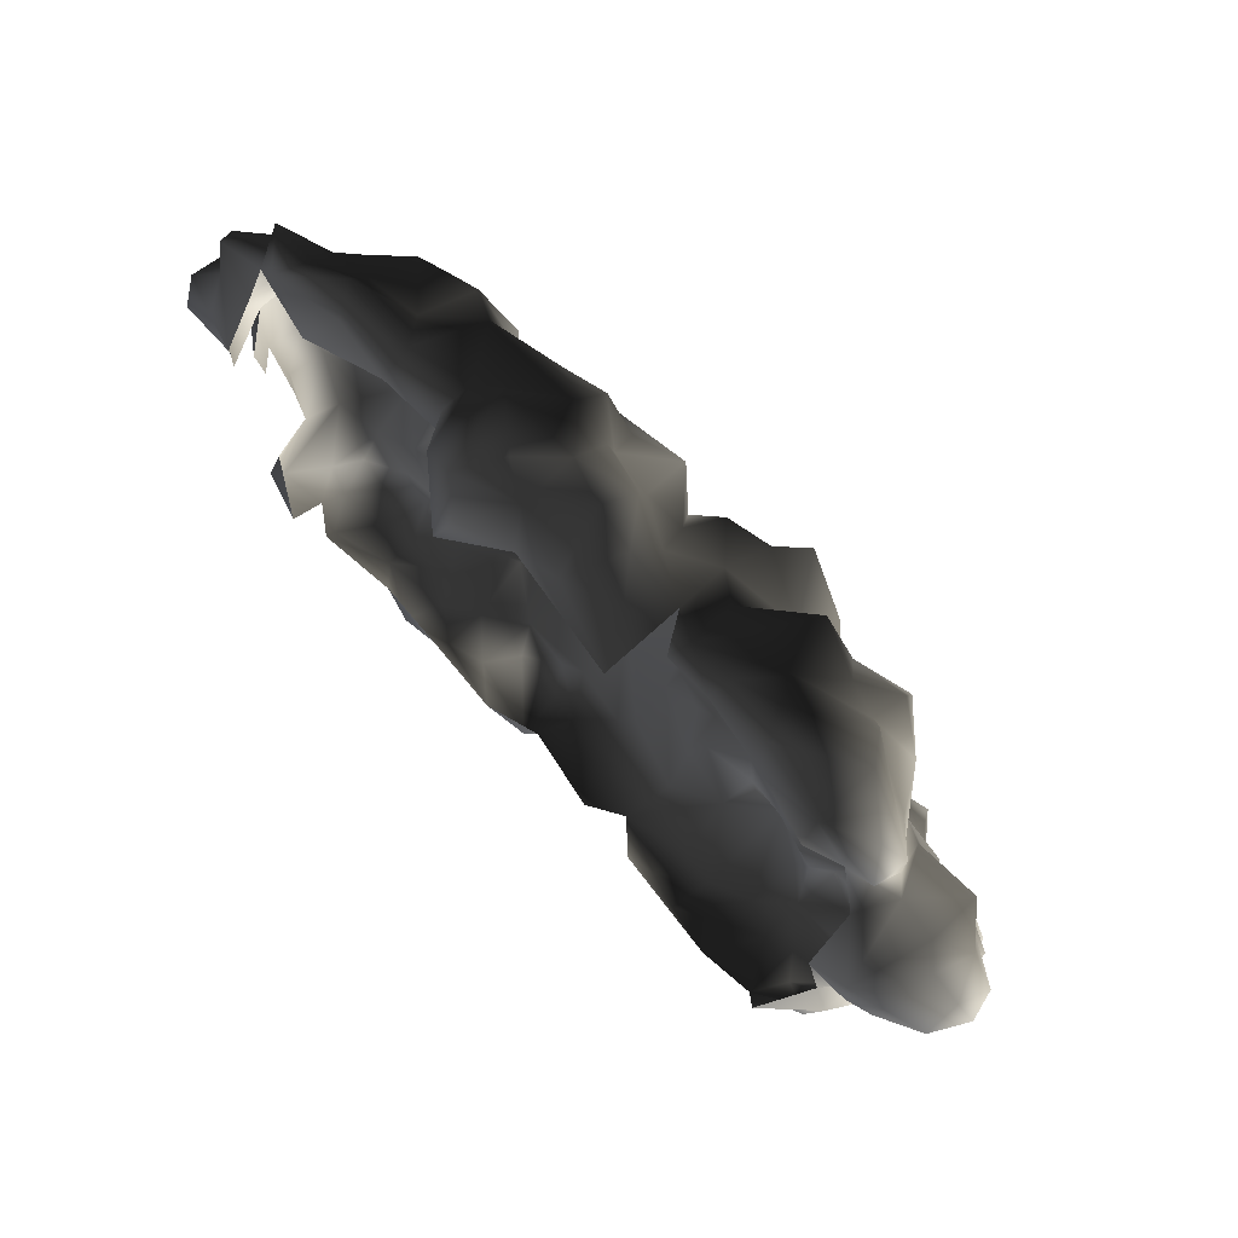
<metadata>
{"format":"obj","ext":"obj","renderer":"f3d","projection":"perspective","resolution":1024,"background":"white","views":[{"elev":70.7,"azim":46.6,"up":"+Z"}]}
</metadata>
<code>
v -0.3016 0.02025 2.007
v -1.039 0.09341 1.647
v -0.6111 0.1891 1.624
v -0.7349 -0.2836 1.95
v -1.106 -0.368 1.905
v -0.4986 -0.2724 2.26
v -0.6055 -0.6832 2.001
v -0.06527 -0.2386 2.13
v -0.2453 -0.4749 2.215
v -0.08778 -0.5537 2.046
v 0.1823 -0.3174 2.114
v -0.4085 -0.7169 2.147
v -0.3804 -0.8801 1.652
v -0.7011 -0.5143 1.742
v -0.7518 -0.4637 1.894
v -1.146 -0.5143 1.692
v 0.2499 -0.1148 2.052
v -0.4085 -0.7169 2.147
v -0.05964 -0.03039 1.962
v -0.08778 0.04276 1.692
v 0.1767 0.008998 1.692
v 0.09792 0.3523 1.388
v 0.368 0.06527 1.495
v -0.3297 0.2228 1.72
v -0.3466 0.3129 1.32
v -0.6843 0.1103 1.14
v -0.3916 0.2003 0.9769
v -0.6955 0.2622 0.8024
v -0.9319 0.1609 1.421
v -0.9262 0.1722 0.9431
v -0.9206 0.206 0.5605
v -0.1384 0.2116 1.545
v -0.1891 0.3635 1.028
v 0.1373 0.2566 1.028
v 0.2667 0.2116 1.23
v 0.4581 0.3185 0.9431
v -0.1384 0.2172 0.8362
v -0.2566 0.296 0.6224
v 0.1486 0.3298 0.7856
v 0.1261 0.4423 0.4536
v 0.4806 0.3129 0.6055
v 0.3737 0.2904 0.4085
v 0.1429 0.2904 0.2341
v -0.05402 0.3579 0.3241
v -0.1384 0.3072 0.04276
v -0.4648 0.2679 0.2735
v -0.6899 0.3466 0.4761
v -0.7349 0.2904 0.2622
v -0.9769 0.1159 0.4029
v 0.3286 0.1666 0.2453
v 0.1823 0.4986 -0.3005
v 0.2611 0.3635 -0.4693
v 0.3849 0.386 -0.1542
v 0.1823 0.5323 -0.6832
v 0.4299 0.206 -0.5087
v 0.4862 0.431 -0.7507
v 0.3962 0.2116 -0.02476
v 0.1429 0.2904 0.2341
v 0.3286 0.1666 0.2453
v 0.08104 0.628 -0.4074
v -0.05964 0.4704 -0.08104
v -0.3129 0.5886 -0.1598
v -0.4142 0.386 0.008997
v -0.6336 0.4423 -0.3793
v -0.8643 0.3917 -0.1542
v -1.151 0.2904 -0.2611
v -0.7349 0.2904 0.2622
v -0.1384 0.3072 0.04276
v 0.1936 0.4592 -0.0529
v -0.4648 0.2679 0.2735
v -0.9206 0.4648 -0.6606
v -1.151 0.538 -0.8407
v -1.039 0.4423 -1.111
v -0.7068 0.4423 -1.055
v -1.337 0.4085 -1.15
v -1.253 0.2341 -1.364
v -0.9544 0.4142 -1.432
v -0.5886 0.3635 -1.482
v -0.3072 0.4085 -1.381
v -0.5042 0.5942 -0.8745
v -0.673 0.5155 -0.5481
v -0.2679 0.6674 -0.4356
v -0.03151 0.6618 -0.6269
v -0.4592 0.3523 -1.69
v -0.2453 0.4592 -0.987
v 0.1598 0.3748 -1.201
v -0.05964 0.1834 -1.64
v 0.2499 0.1384 -1.432
v 0.4806 0.4029 -0.9589
v 0.3061 0.1891 -1.184
v 0.6325 0.1553 -1.178
v -0.2285 0.2453 -1.837
v -0.6224 0.08215 -1.78
v -0.3129 -0.01914 -2.073
v -0.7462 -0.05853 -1.994
v -1.011 0.1103 -1.741
v -0.4873 -0.04165 -2.259
v 0.04727 -0.06978 -2.124
v 0.2048 -0.05853 -1.803
v 0.188 -0.3624 -2.022
v 0.6325 -0.1936 -1.814
v 0.6213 -0.03039 -1.493
v -0.1497 -0.2442 -2.163
v -0.1778 -0.52 -1.944
v -0.3241 -0.52 -2.276
v -0.3804 -0.2161 -2.383
v -0.9881 -0.2442 -1.938
v -1.118 0.02025 -1.612
v -1.292 -0.2161 -1.837
v -1.382 -0.02477 -1.69
v -1.573 -0.2499 -1.752
v -1.59 -0.04165 -1.46
v -1.714 -0.06978 -1.764
v -1.815 -0.2892 -1.887
v 0.565 -0.4806 -1.955
v 0.3568 -0.6325 -1.859
v -1.511 -0.01351 -1.28
v -1.59 0.3129 -1.122
v -0.8981 0.2453 -1.6
v -1.624 0.06527 -1.19
v -1.686 0.06527 -0.9082
v -1.354 0.4592 -0.8295
v -1.506 0.296 -0.6719
v -1.81 0.003371 -1.167
v -2.091 -0.04165 -1.325
v -1.911 -0.002257 -1.719
v -2.142 -0.1542 -1.651
v -2.204 -0.3455 -1.55
v -2.108 -0.3624 -1.792
v -1.945 -0.5819 -1.758
v -1.579 -0.4581 -1.814
v -1.911 -0.6606 -1.629
v -1.433 -0.5931 -1.724
v -1.298 -0.5987 -2.017
v -1.022 -0.5987 -1.854
v -1.213 -0.3568 -2.017
v -0.9938 -0.5143 -1.977
v -0.7856 -0.4243 -2.09
v -0.7068 -0.1823 -2.287
v -0.3241 -0.52 -2.276
v -0.5155 -0.6269 -1.91
v -0.1778 -0.52 -1.944
v -1.022 -0.5987 -1.854
v -1.579 -0.4581 -1.814
v -1.939 0.2172 0.8306
v -2.282 -0.08104 0.8643
v -1.995 0.1328 0.5661
v -1.652 0.2735 0.4873
v -2.406 -0.08104 0.4198
v -1.821 0.04839 1.275
v -2.001 -0.2048 1.298
v -1.838 -0.2217 1.652
v -1.59 0.1047 1.528
v -1.556 -0.2273 1.793
v -2.367 -0.323 1.191
v -2.085 -0.3061 1.602
v -2.417 -0.4468 1.382
v -2.344 -0.6156 1.23
v -2.575 -0.6663 0.9544
v -2.271 -0.7732 1.067
v -2.631 -0.3343 0.7574
v -2.547 -0.2386 0.341
v -1.737 -0.4074 1.967
v -2.035 -0.3962 1.934
v -1.855 -0.5875 1.894
v -2.057 -0.5312 1.579
v -1.855 -0.5875 1.894
v -1.641 -0.6213 1.556
v -2.344 -0.565 1.523
v -2.069 -0.6269 1.376
v -1.99 -0.8689 1.219
v -2.547 -0.7619 0.7518
v -2.226 -0.7507 0.6561
v -2.671 -0.5312 0.6955
v -2.536 -0.5987 0.4535
v -2.564 -0.3399 0.1103
v -2.339 -0.7057 0.2341
v -2.547 -0.7619 0.7518
v -2.226 -0.7507 0.6561
v -1.41 -0.5256 1.962
v -1.641 -0.6213 1.556
v -1.146 -0.5143 1.692
v -1.106 -0.368 1.905
v -1.5 -0.368 2.063
v -1.106 -0.368 1.905
v -1.236 -0.1936 1.815
v -1.039 0.09341 1.647
v -1.23 0.1891 1.568
v -1.106 -0.368 1.905
v -1.528 0.2397 1.247
v -1.067 0.2904 1.196
v -1.388 0.2003 0.9487
v -0.9319 0.1609 1.421
v -0.9262 0.1722 0.9431
v -1.343 0.1666 0.7237
v -1.123 0.2847 0.5774
v -0.9206 0.206 0.5605
v -1.292 0.1891 0.3804
v -0.9769 0.1159 0.4029
v -1.602 0.3072 0.7687
v -1.652 0.2172 1.061
v -1.652 0.2735 0.4873
v -1.562 0.3466 0.05402
v -1.264 0.1778 0.1272
v -2.187 0.3804 -0.1542
v -2.074 0.2341 0.2228
v -1.433 0.2847 -0.2442
v -2.311 0.1103 -0.05853
v -1.151 0.2904 -0.2611
v -2.333 0.08778 0.2622
v -2.581 0.08778 -0.1823
v -2.581 -0.04165 0.0709
v -2.44 0.1159 -0.565
v -1.995 0.1328 0.5661
v -2.181 0.2172 0.3973
v -2.406 -0.08104 0.4198
v -1.506 0.296 -0.6719
v -1.77 0.3523 -0.5143
v -1.759 0.4198 -0.2161
v -2.012 0.2904 -0.5031
v -1.759 0.1722 -0.7394
v -2.074 0.2453 -1.043
v -1.81 0.003371 -1.167
v -2.215 0.2791 -0.7844
v -2.243 0.1609 -0.3568
v -2.598 0.003371 -1.026
v -2.344 -0.1148 -1.184
v -2.091 -0.04165 -1.325
v -2.204 -0.3455 -1.55
v -2.327 -0.61 -1.437
v -2.682 -0.04165 -0.7057
v -2.603 -0.2499 -0.9701
v -2.389 -0.3399 -1.139
v -2.417 -0.3511 -0.7788
v -2.778 -0.007884 -0.5031
v -2.671 -0.3005 -0.6269
v -2.778 -0.278 -0.1035
v -2.446 -0.52 -0.06979
v -2.479 -0.4637 -0.4468
v -2.772 -0.04727 -0.188
v -2.564 -0.3399 0.1103
v -2.446 -0.52 -0.06979
v -2.547 -0.2386 0.341
v 0.61 -0.5594 1.99
v 0.7225 -0.7901 1.798
v 0.2667 -0.6494 1.922
v -0.02026 -0.6719 1.753
v 0.7563 -0.3399 1.911
v 0.4243 -0.3399 2.018
v 0.4581 -0.1542 1.765
v -0.2904 -0.807 1.888
v -0.3804 -0.8801 1.652
v -1.264 0.1778 0.1272
v -1.095 0.3129 0.05964
v -0.9769 0.1159 0.4029
v -1.292 0.1891 0.3804
v -2.024 -0.7844 -1.33
v -2.069 -0.5481 -1.555
v -2.316 -0.7 -1.268
v -2.277 -0.6325 -1.038
v -2.277 -0.6325 -1.038
v -2.069 -0.5481 -1.555
v -1.945 -0.5819 -1.758
v -1.911 -0.6606 -1.629
v -1.686 0.06527 -0.9082
v -1.292 0.1891 0.3804
v 0.4806 0.1553 -1.347
v 0.7169 0.008998 -1.252
v 2.647 -0.09792 0.2059
v 2.658 -0.1035 0.5942
v 2.411 -0.06978 0.296
v 2.259 -0.03039 0.1834
v 2.928 -0.2555 0.5661
v 2.771 -0.2611 0.8756
v 2.366 -0.05853 0.6224
v 2.017 0.08215 0.2397
v 2.276 0.06527 0.4479
v 2.056 0.03713 0.6786
v 2.574 -0.03039 0.8081
v 2.608 -0.4412 1.219
v 2.377 -0.4243 1.298
v 2.765 -0.2667 0.08215
v 1.899 0.07653 0.4648
v 1.527 0.2397 0.1609
v 1.6 0.3072 0.5492
v 1.882 0.06527 0.9037
v 2.197 -0.06978 0.8925
v 2.293 -0.3511 1.376
v 2.377 -0.4243 1.298
v 2.377 -0.4243 1.298
v 2.112 -0.565 1.528
v 2.377 -0.4243 1.298
v 2.467 -0.8407 0.9375
v 2.248 -0.6213 1.163
v 2.715 -0.5087 1.039
v 2.248 -0.8745 0.8587
v 2.889 -0.5031 0.9094
v 2.979 -0.4356 0.583
v 2.867 -0.6606 0.6392
v 2.467 -0.8407 0.9375
v 2.591 -0.7113 0.2679
v 2.85 -0.4693 0.2453
v 2.377 -0.8182 0.5661
v 2.444 -0.7394 0.2003
v 2.765 -0.2667 0.08215
v 2.574 -0.4412 0.1215
v 2.765 -0.2667 0.08215
v 2.248 -0.8745 0.8587
v 0.4299 0.206 -0.5087
v 0.4862 0.431 -0.7507
v 0.7225 0.3016 -0.4862
v 1.105 0.2116 -0.8295
v 1.156 0.2228 -0.5087
v 0.9308 0.3466 -0.3343
v 0.565 0.206 -0.2611
v 1.533 0.2341 -0.852
v 1.308 0.01463 -1.167
v 1.617 0.1609 -0.4581
v 0.9364 0.1497 -1.161
v 0.7901 0.3072 -1.026
v 1.218 0.1497 -0.1542
v 1.004 0.3241 -0.1767
v 0.5087 0.3129 -0.02476
v 1.527 0.2397 0.1609
v 1.842 0.296 -0.655
v 2.039 0.1441 -0.5256
v 2.169 0.2003 -0.8295
v 2.383 0.3129 -0.5706
v 2.394 0.03713 -0.897
v 2.214 0.1441 -1.145
v 1.831 0.07653 -1.15
v 1.544 -0.05853 -1.145
v 1.814 0.296 -0.8463
v 2.248 -0.3455 -1.111
v 2.444 -0.2892 -0.7451
v 2.101 0.02025 -1.24
v 2.248 -0.1204 -1.55
v 2.028 0.09341 -1.544
v 1.747 0.04839 -1.358
v 2.653 0.1722 -0.4975
v 2.737 -0.1035 -0.5875
v 2.444 -0.2892 -0.7451
v 2.703 -0.4356 -0.5312
v 2.315 -0.3399 -0.5368
v 2.422 -0.4243 -0.4187
v 2.259 -0.5312 -1.499
v 2.315 -0.323 -1.825
v 2.141 -0.1148 -1.809
v 2.135 -0.3061 -1.927
v 1.972 -0.5087 -1.78
v 2.169 -0.5987 -1.702
v 2.698 -0.4412 -0.1767
v 2.557 -0.5031 0.01463
v 2.765 -0.2667 0.08215
v 2.76 -0.1542 -0.3118
v 2.58 0.1103 -0.2105
v 2.748 -0.007883 0.02026
v 2.45 0.1215 0.1215
v 2.208 0.1047 -0.0304
v 2.225 0.1272 -0.2949
v 2.647 -0.09792 0.2059
v 2.259 -0.03039 0.1834
v 2.017 0.08215 0.2397
v 2.051 0.251 0.07653
v 1.735 0.251 0.05964
v 2.574 -0.4412 0.1215
v 1.69 0.2397 -0.2105
v 1.989 0.3691 -0.1373
v 2.011 0.1834 -0.3343
v 1.758 0.1384 -0.3455
v 0.565 -0.4806 -1.955
v 0.7901 -0.6944 -1.696
v 0.9139 -0.5931 -2.017
v 0.9645 -0.3568 -2.017
v 0.7676 -0.2048 -1.899
v 0.942 -0.0529 -1.73
v 1.201 -0.4074 -1.91
v 1.235 0.1384 -1.623
v 1.46 -0.3174 -1.854
v 1.516 -0.02477 -1.634
v 1.617 -0.04165 -1.347
v 1.173 -0.6832 -1.859
v 1.533 -0.7957 -1.55
v 1.69 -0.4356 -1.719
v 1.871 -0.7451 -1.64
v 1.972 -0.5087 -1.78
v 1.696 -0.188 -1.623
v 1.021 0.08778 -1.381
v 1.032 0.1272 -1.651
v 0.7169 0.008998 -1.252
v 1.696 -0.188 -1.623
v 0.6325 0.1553 -1.178
v 0.4806 0.4029 -0.9589
v 2.135 -0.3061 -1.927
v 1.91 0.02588 -1.668
v 1.696 -0.188 -1.623
v 1.347 0.3748 0.4198
v 1.178 0.3579 0.7574
v 0.9308 0.538 0.7518
v 1.145 0.431 1.011
v 0.7788 0.6055 1.028
v 1.083 0.1609 1.331
v 1.325 0.2285 0.9713
v 0.6606 0.4085 1.185
v 0.7 0.02025 1.675
v 0.4412 0.3016 1.36
v 0.4581 0.3185 0.9431
v 0.2667 0.2116 1.23
v 0.7 0.4929 0.6786
v 1.6 0.3072 0.5492
v 1.527 0.2397 0.1609
v 1.252 0.296 0.05964
v 1.218 0.1497 -0.1542
v 0.4806 0.3129 0.6055
v 0.5143 0.5492 0.3691
v 0.3737 0.2904 0.4085
v 0.5087 0.3129 -0.02476
v 0.7901 0.6224 -0.01351
v 0.8013 0.6336 0.386
v 1.004 0.3241 -0.1767
v 0.3286 0.1666 0.2453
v 0.3962 0.2116 -0.02476
v 1.527 0.05402 1.714
v 1.73 -0.02477 1.765
v 1.37 -0.1936 1.956
v 1.814 -0.09229 1.979
v 2.315 -0.3849 1.731
v 2.135 -0.2048 1.596
v 2.293 -0.3511 1.376
v 1.735 0.2116 1.613
v 1.46 -0.3905 2.153
v 1.223 0.1778 1.759
v 0.9476 -0.4468 2.035
v 0.8857 -0.1148 1.776
v 1.083 0.1609 1.331
v 1.415 0.1891 1.511
v 1.578 0.2003 1.129
v 1.719 0.296 1.416
v 1.893 0.06527 1.179
v 1.972 0.05402 1.495
v 1.6 0.3072 0.5492
v 1.325 0.2285 0.9713
v 0.7563 -0.3399 1.911
v 1.882 0.06527 0.9037
v 0.8801 -0.5368 1.872
v 1.15 -0.5425 1.9
v 1.201 -0.4243 2.007
v 1.538 -0.5537 2.125
v 1.578 -0.6213 1.917
v 1.944 -0.6269 2.04
v 1.961 -0.2949 2.164
v 2.203 -0.4693 1.945
v 2.287 -0.5706 1.686
v 2.112 -0.565 1.528
v 1.944 -0.7113 1.855
v 2.112 -0.565 1.528
v 1.944 -0.7113 1.855
v 0.368 0.06527 1.495
v 0.4581 -0.1542 1.765
v 0.7563 -0.3399 1.911
v 0.8857 -0.1148 1.776
v 0.6325 -0.1936 -1.814
v 0.6213 -0.03039 -1.493
v 2.084 -0.5481 -0.7957
v 2.315 -0.3399 -0.5368
v 2.174 -0.5537 -1.077
v 1.983 -0.8576 -1.297
v 1.871 -0.7451 -1.64
v 0.3962 0.2116 -0.02476
g Rock_group_13_LOD0_13940_68
f 1 3 2
f 1 2 4
f 4 2 5
f 6 1 4
f 4 7 6
f 8 1 6
f 6 9 8
f 8 9 10
f 8 10 11
f 12 6 7
f 7 13 12
f 7 14 13
f 15 14 7
f 4 5 15
f 7 4 15
f 16 15 5
f 16 14 15
f 17 8 11
f 9 18 10
f 9 6 18
f 19 8 17
f 20 19 17
f 17 21 20
f 22 20 21
f 23 22 21
f 19 20 24
f 1 19 24
f 24 3 1
f 3 24 25
f 26 3 25
f 25 27 26
f 28 26 27
f 26 29 3
f 30 26 28
f 26 30 29
f 31 30 28
f 32 22 25
f 32 25 24
f 22 32 20
f 24 20 32
f 33 27 25
f 33 25 22
f 34 33 22
f 34 22 35
f 35 22 23
f 34 35 36
f 34 37 33
f 33 37 27
f 28 27 38
f 38 27 37
f 37 39 38
f 34 39 37
f 34 36 39
f 40 38 39
f 39 41 40
f 39 36 41
f 41 42 40
f 43 40 42
f 44 38 40
f 43 44 40
f 43 45 44
f 46 44 45
f 46 38 44
f 46 47 38
f 48 47 46
f 47 48 31
f 31 48 49
f 50 43 42
f 31 28 47
f 47 28 38
f 51 53 52
f 54 51 52
f 54 52 55
f 53 55 52
f 55 56 54
f 55 53 57
f 58 57 53
f 59 57 58
f 60 51 54
f 60 61 51
f 62 61 60
f 61 62 63
f 63 62 64
f 63 64 65
f 66 65 64
f 65 67 63
f 58 61 68
f 61 63 68
f 58 69 61
f 68 63 70
f 63 67 70
f 51 61 69
f 71 66 64
f 71 72 66
f 71 73 72
f 74 73 71
f 72 73 75
f 73 76 75
f 77 76 73
f 78 77 73
f 78 73 74
f 79 78 74
f 79 74 80
f 81 80 74
f 74 71 81
f 81 82 80
f 80 82 83
f 84 78 79
f 83 85 80
f 80 85 79
f 86 79 85
f 86 87 79
f 86 85 54
f 54 85 83
f 88 87 86
f 89 86 54
f 90 86 89
f 86 90 88
f 89 91 90
f 87 92 79
f 92 84 79
f 78 84 93
f 93 84 92
f 92 94 93
f 94 95 93
f 93 95 96
f 94 97 95
f 94 92 98
f 98 92 99
f 87 99 92
f 87 88 99
f 98 99 100
f 99 101 100
f 101 99 88
f 102 101 88
f 103 98 100
f 103 94 98
f 94 103 97
f 104 103 100
f 103 104 105
f 106 103 105
f 103 106 97
f 107 96 95
f 108 96 107
f 108 107 109
f 109 110 108
f 110 109 111
f 112 110 111
f 112 111 113
f 114 113 111
f 110 112 76
f 108 110 76
f 115 100 101
f 104 100 116
f 100 115 116
f 117 76 112
f 117 118 76
f 76 119 108
f 108 119 96
f 93 96 119
f 119 78 93
f 112 120 117
f 118 117 120
f 118 120 121
f 121 122 118
f 121 123 122
f 123 66 122
f 120 124 121
f 124 120 112
f 112 125 124
f 112 126 125
f 125 126 127
f 128 125 127
f 128 127 129
f 129 127 126
f 129 126 114
f 129 114 130
f 131 130 114
f 130 131 132
f 132 131 133
f 134 133 131
f 134 135 133
f 134 131 136
f 134 136 137
f 107 137 136
f 137 107 138
f 107 95 138
f 95 139 138
f 138 139 140
f 138 140 141
f 138 141 137
f 139 95 97
f 140 139 106
f 139 97 106
f 142 141 140
f 141 143 137
f 143 134 137
f 107 136 109
f 109 136 131
f 131 111 109
f 114 111 144
f 113 114 126
f 112 113 126
f 145 147 146
f 148 147 145
f 147 149 146
f 145 146 150
f 150 146 151
f 152 150 151
f 152 153 150
f 154 153 152
f 155 151 146
f 151 155 156
f 152 151 156
f 155 157 156
f 155 158 157
f 158 155 159
f 160 158 159
f 159 155 161
f 161 155 146
f 162 161 146
f 149 162 146
f 163 154 152
f 164 163 152
f 152 156 164
f 164 165 163
f 164 156 166
f 164 166 167
f 167 166 168
f 156 169 166
f 169 157 158
f 157 169 156
f 158 170 169
f 170 166 169
f 170 158 171
f 158 160 171
f 160 159 172
f 172 173 160
f 160 173 171
f 172 159 174
f 161 162 174
f 159 161 174
f 174 162 175
f 162 176 175
f 176 177 175
f 175 178 174
f 175 179 178
f 175 177 179
f 165 181 180
f 181 182 180
f 182 183 180
f 180 184 165
f 180 185 184
f 184 163 165
f 163 184 154
f 184 186 154
f 185 187 186
f 187 188 186
f 184 189 186
f 188 153 186
f 154 186 153
f 190 153 188
f 190 188 191
f 192 190 191
f 191 188 193
f 187 193 188
f 194 192 191
f 191 193 194
f 150 153 190
f 195 192 194
f 194 196 195
f 194 197 196
f 198 195 196
f 196 199 198
f 197 199 196
f 195 198 148
f 195 148 200
f 192 195 200
f 192 200 201
f 192 201 190
f 190 201 150
f 148 145 200
f 145 201 200
f 150 201 145
f 202 204 203
f 205 202 203
f 202 205 206
f 204 207 203
f 208 206 205
f 204 209 207
f 208 210 206
f 210 208 211
f 210 211 212
f 208 213 211
f 214 202 206
f 214 206 215
f 210 215 206
f 214 215 216
f 210 212 216
f 216 215 210
f 209 217 207
f 218 207 217
f 207 218 219
f 219 220 205
f 219 218 220
f 220 218 221
f 221 222 220
f 223 222 221
f 213 220 224
f 220 222 224
f 225 220 213
f 225 205 220
f 222 226 224
f 227 226 222
f 227 222 228
f 222 223 228
f 229 227 228
f 230 227 229
f 226 231 224
f 232 231 226
f 226 233 232
f 226 227 233
f 227 230 233
f 234 232 233
f 231 213 224
f 231 235 213
f 231 236 235
f 231 232 236
f 232 234 236
f 235 236 237
f 238 237 236
f 213 208 225
f 225 208 205
f 236 239 238
f 213 235 211
f 240 235 237
f 235 240 211
f 237 212 240
f 211 240 212
f 212 237 241
f 237 242 241
f 212 241 243
f 216 212 243
f 205 203 219
f 207 219 203
f 244 246 245
f 247 245 246
f 248 244 245
f 249 246 244
f 249 244 248
f 248 250 249
f 250 17 249
f 250 21 17
f 250 23 21
f 246 10 247
f 251 247 10
f 247 251 252
f 11 10 246
f 249 11 246
f 249 17 11
f 252 251 18
f 18 251 10
f 67 254 253
f 255 67 253
f 253 254 66
f 255 253 256
f 65 66 254
f 67 65 254
f 122 66 72
f 72 118 122
f 75 118 72
f 76 118 75
f 77 119 76
f 78 119 77
f 230 258 257
f 258 230 229
f 230 257 259
f 257 260 259
f 233 230 259
f 233 259 261
f 262 129 263
f 262 263 264
f 129 262 128
f 62 81 64
f 82 81 62
f 60 82 62
f 81 71 64
f 82 60 83
f 54 83 60
f 89 54 56
f 218 265 221
f 218 217 265
f 265 223 221
f 266 204 202
f 102 88 267
f 267 88 90
f 91 102 267
f 267 90 91
f 268 102 91
f 19 1 8
f 3 29 2
f 53 51 69
f 53 69 58
f 269 271 270
f 269 272 271
f 273 269 270
f 274 273 270
f 275 270 271
f 271 272 276
f 271 276 277
f 277 275 271
f 278 277 276
f 275 277 278
f 279 274 270
f 279 270 275
f 280 274 279
f 281 280 279
f 273 282 269
f 283 278 276
f 276 284 283
f 283 284 285
f 285 286 283
f 278 283 286
f 275 287 279
f 275 278 287
f 286 287 278
f 286 288 287
f 289 279 287
f 287 288 290
f 291 290 288
f 292 293 280
f 291 294 292
f 293 292 294
f 293 295 280
f 296 293 294
f 280 295 274
f 295 297 274
f 297 273 274
f 273 297 298
f 297 299 298
f 299 297 300
f 295 300 297
f 301 299 300
f 301 302 299
f 299 302 298
f 302 273 298
f 303 301 300
f 304 301 303
f 305 302 301
f 301 306 305
f 306 301 304
f 307 273 302
f 308 303 300
f 309 311 310
f 311 312 310
f 312 311 313
f 313 311 314
f 314 311 315
f 309 315 311
f 312 313 316
f 317 312 316
f 316 313 318
f 317 319 312
f 319 320 312
f 312 320 310
f 318 313 321
f 313 322 321
f 315 322 314
f 313 314 322
f 322 315 323
f 324 318 321
f 318 325 316
f 325 318 326
f 326 327 325
f 328 327 326
f 329 327 328
f 329 330 327
f 316 330 331
f 332 316 331
f 330 333 327
f 330 316 333
f 316 325 333
f 327 333 325
f 330 329 334
f 329 335 334
f 334 336 330
f 336 331 330
f 336 334 337
f 337 338 336
f 336 338 331
f 338 339 331
f 329 328 340
f 329 340 341
f 329 341 342
f 342 341 343
f 342 343 344
f 345 344 343
f 346 337 334
f 337 346 347
f 337 347 348
f 337 348 338
f 347 349 348
f 350 349 347
f 351 350 347
f 347 346 351
f 345 343 352
f 345 352 353
f 354 353 352
f 343 354 352
f 355 354 343
f 355 341 340
f 341 355 343
f 356 355 340
f 357 354 355
f 357 355 356
f 357 356 358
f 356 359 358
f 356 360 359
f 328 360 356
f 340 328 356
f 357 358 361
f 361 354 357
f 361 358 362
f 362 358 359
f 363 362 359
f 364 363 359
f 364 365 363
f 366 353 354
f 324 363 365
f 365 367 324
f 368 367 365
f 368 365 364
f 359 368 364
f 369 367 368
f 368 359 369
f 359 360 369
f 370 367 369
f 318 324 367
f 367 370 318
f 369 326 370
f 326 360 328
f 370 326 318
f 369 360 326
f 371 373 372
f 374 373 371
f 371 375 374
f 374 375 376
f 377 374 376
f 374 377 373
f 376 378 377
f 377 378 379
f 378 380 379
f 380 378 381
f 377 379 382
f 373 382 372
f 373 377 382
f 372 382 383
f 382 384 383
f 379 384 382
f 384 385 383
f 384 386 385
f 384 387 386
f 379 387 384
f 380 387 379
f 381 378 317
f 388 317 378
f 388 378 389
f 388 389 376
f 376 389 378
f 376 390 388
f 332 381 317
f 331 381 332
f 317 316 332
f 391 380 381
f 317 388 319
f 388 390 319
f 392 319 390
f 320 319 392
f 393 320 392
f 320 393 310
f 348 394 387
f 395 348 387
f 348 395 338
f 395 339 338
f 395 396 339
f 394 386 396
f 381 331 339
f 339 387 381
f 397 399 398
f 398 399 400
f 400 399 401
f 402 400 401
f 400 402 403
f 403 398 400
f 398 403 397
f 401 404 402
f 405 402 404
f 406 405 404
f 404 401 407
f 407 408 404
f 404 408 406
f 401 409 407
f 399 409 401
f 397 403 410
f 410 411 397
f 397 411 412
f 411 413 412
f 407 409 414
f 409 415 414
f 414 415 416
f 416 415 417
f 415 418 417
f 412 418 397
f 397 418 419
f 415 419 418
f 409 419 415
f 418 420 417
f 412 413 420
f 418 412 420
f 397 419 399
f 409 399 419
f 417 421 416
f 422 421 417
f 423 425 424
f 424 425 426
f 426 427 424
f 427 428 424
f 427 429 428
f 430 423 424
f 431 426 425
f 432 425 423
f 425 432 433
f 434 433 432
f 432 435 434
f 436 435 432
f 423 436 432
f 436 423 430
f 436 437 435
f 438 437 436
f 438 436 430
f 437 438 439
f 439 440 429
f 439 438 440
f 438 430 440
f 428 429 440
f 441 437 439
f 441 442 437
f 442 435 437
f 433 434 443
f 430 424 440
f 429 444 439
f 441 439 444
f 443 445 433
f 445 446 433
f 447 433 446
f 448 447 446
f 446 449 448
f 448 449 450
f 450 451 448
f 450 452 451
f 452 450 453
f 450 454 453
f 454 450 455
f 431 447 448
f 431 448 451
f 426 431 451
f 451 427 426
f 452 453 427
f 427 451 452
f 453 429 427
f 456 429 453
f 447 431 425
f 425 433 447
f 449 457 450
f 458 459 405
f 405 459 460
f 405 460 461
f 461 402 405
f 405 406 458
f 406 408 458
f 462 463 376
f 463 390 376
f 462 376 375
f 371 462 375
f 464 466 465
f 335 465 466
f 466 334 335
f 334 466 346
f 346 466 467
f 468 346 467
f 468 351 346
f 350 351 468
f 309 469 315
f 469 323 315
f 440 424 428

</code>
